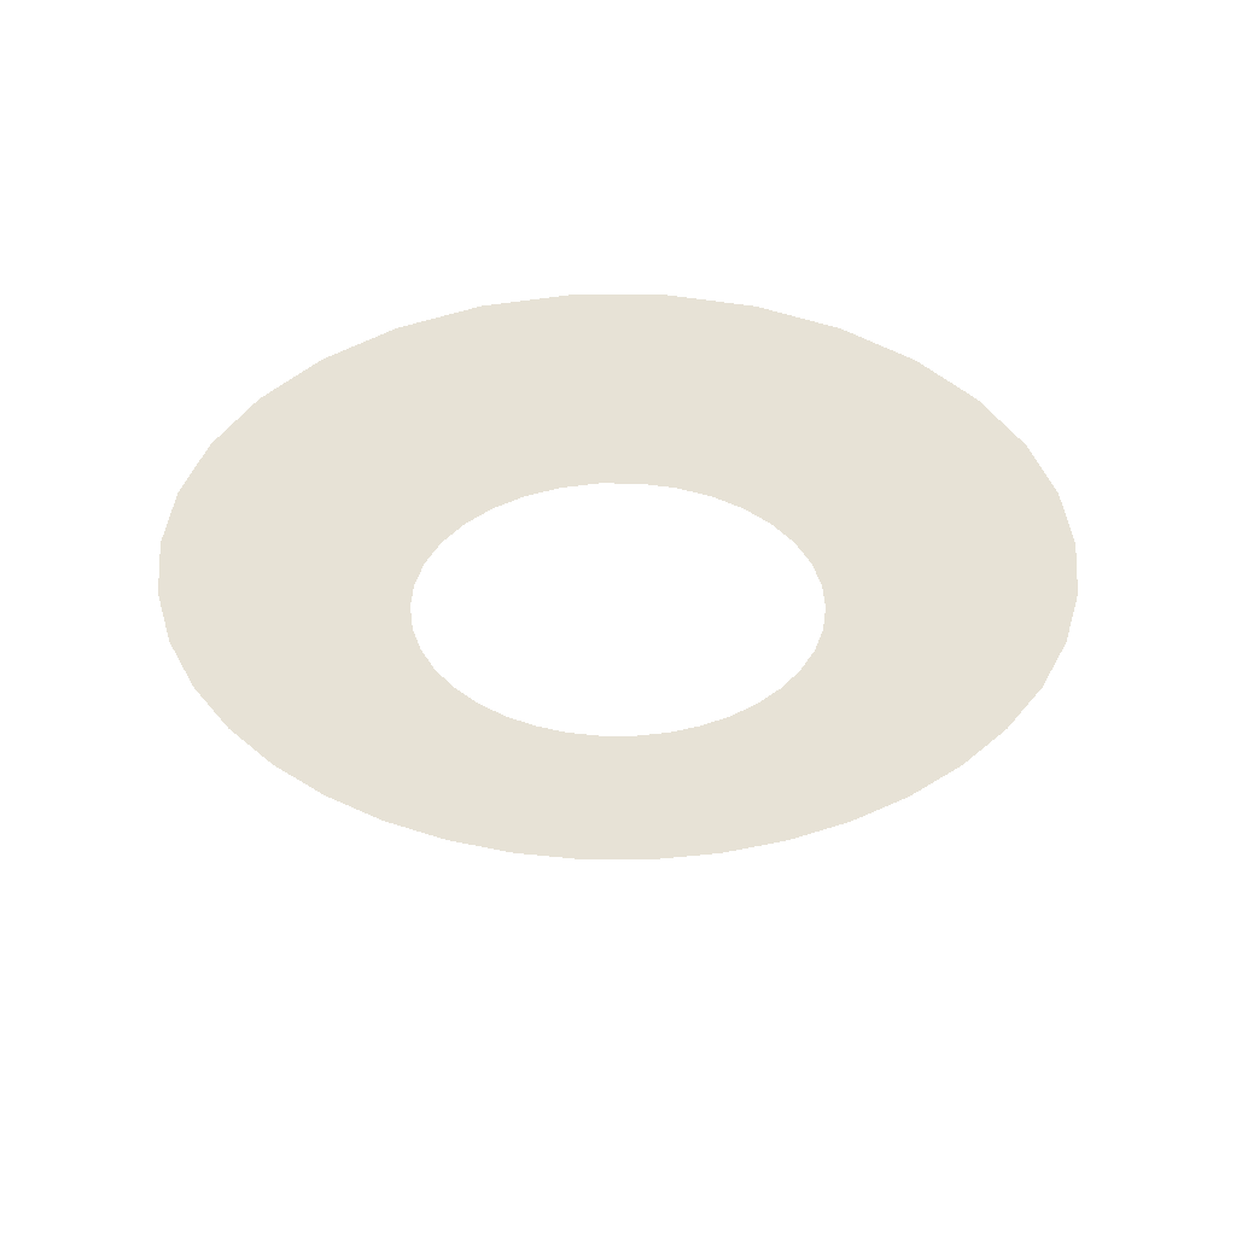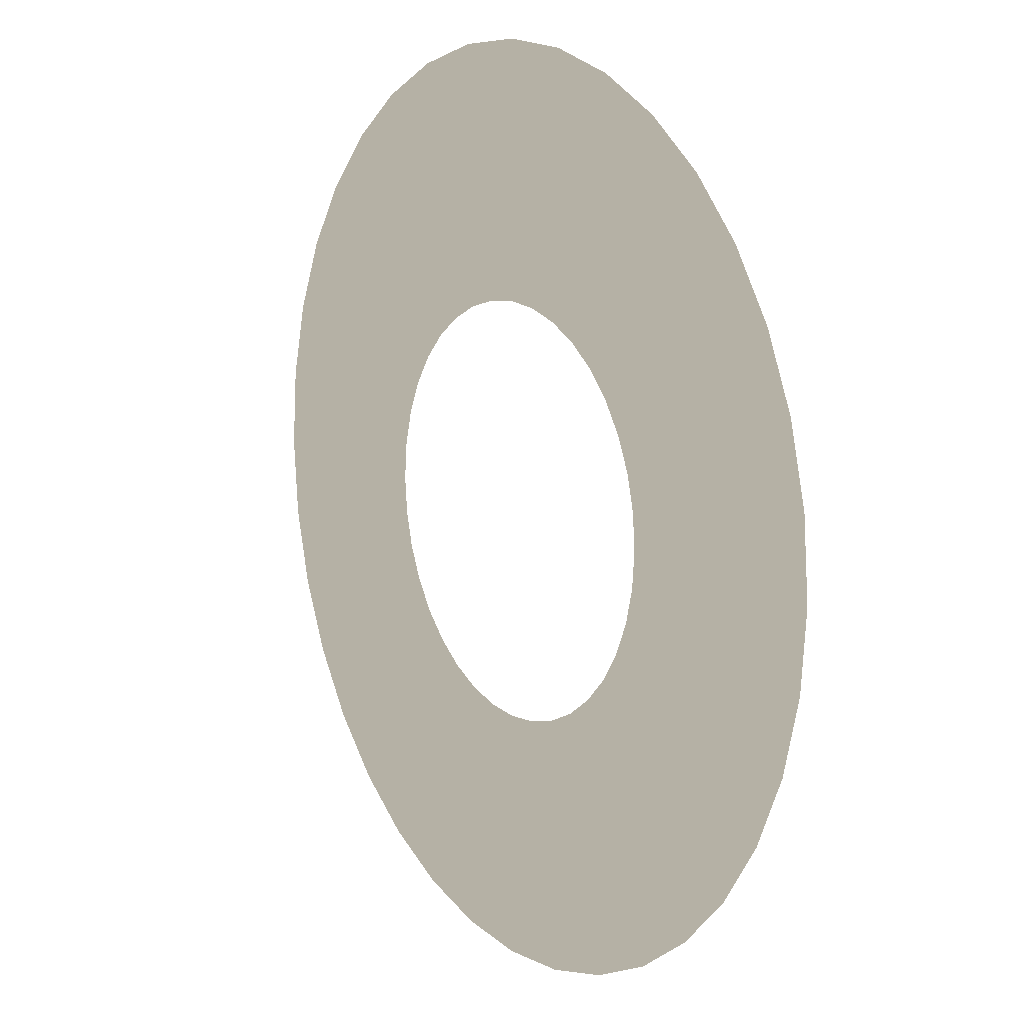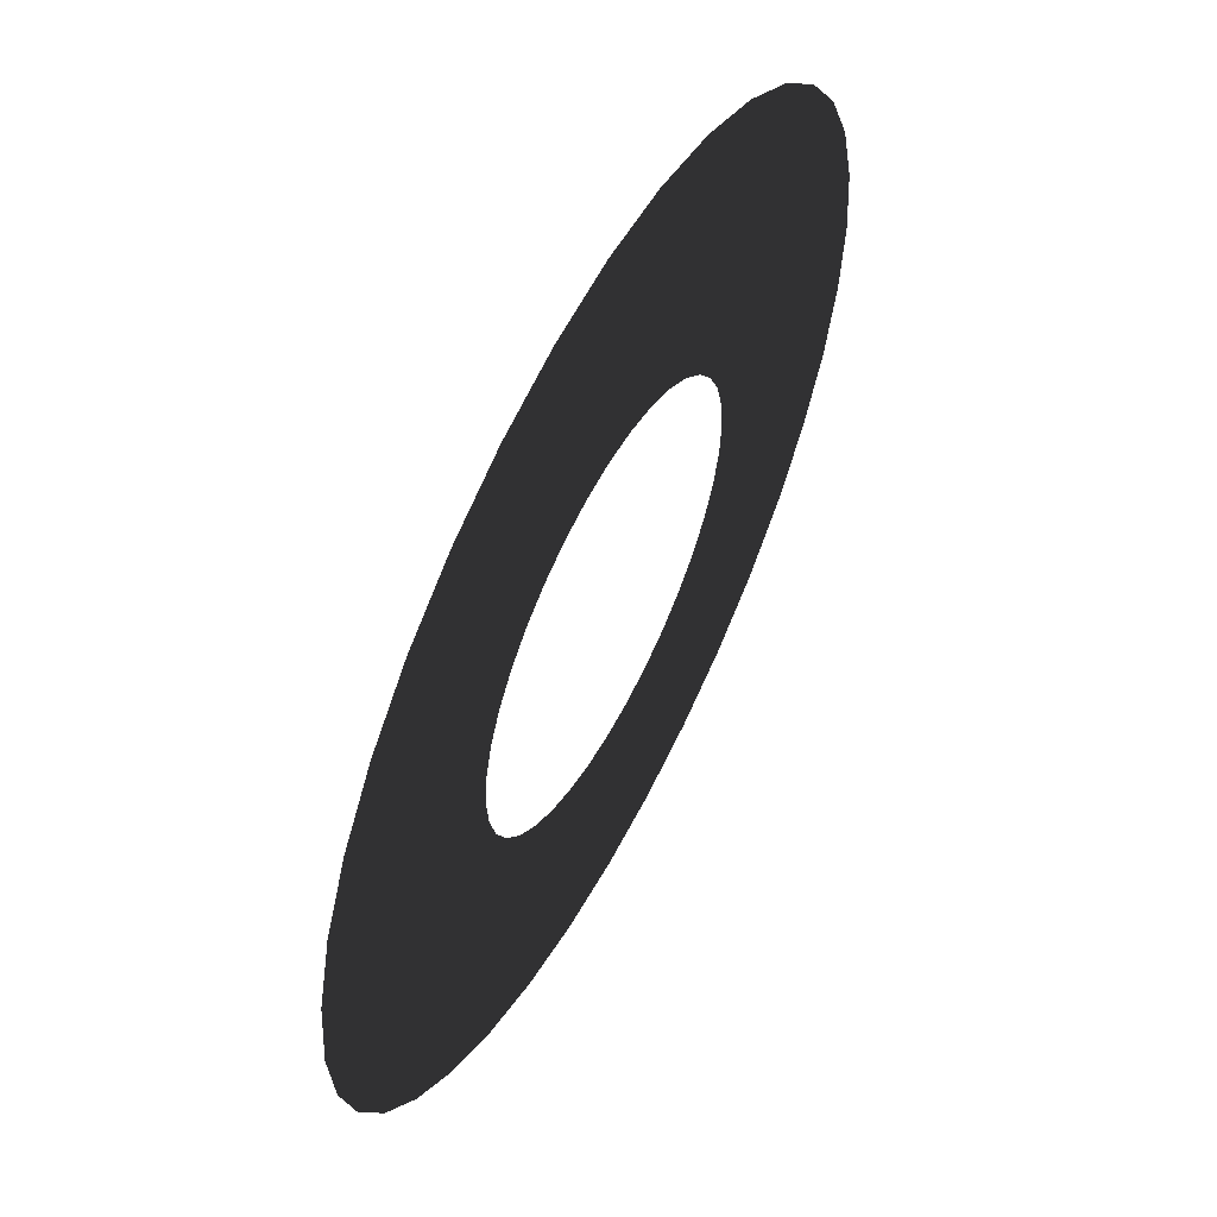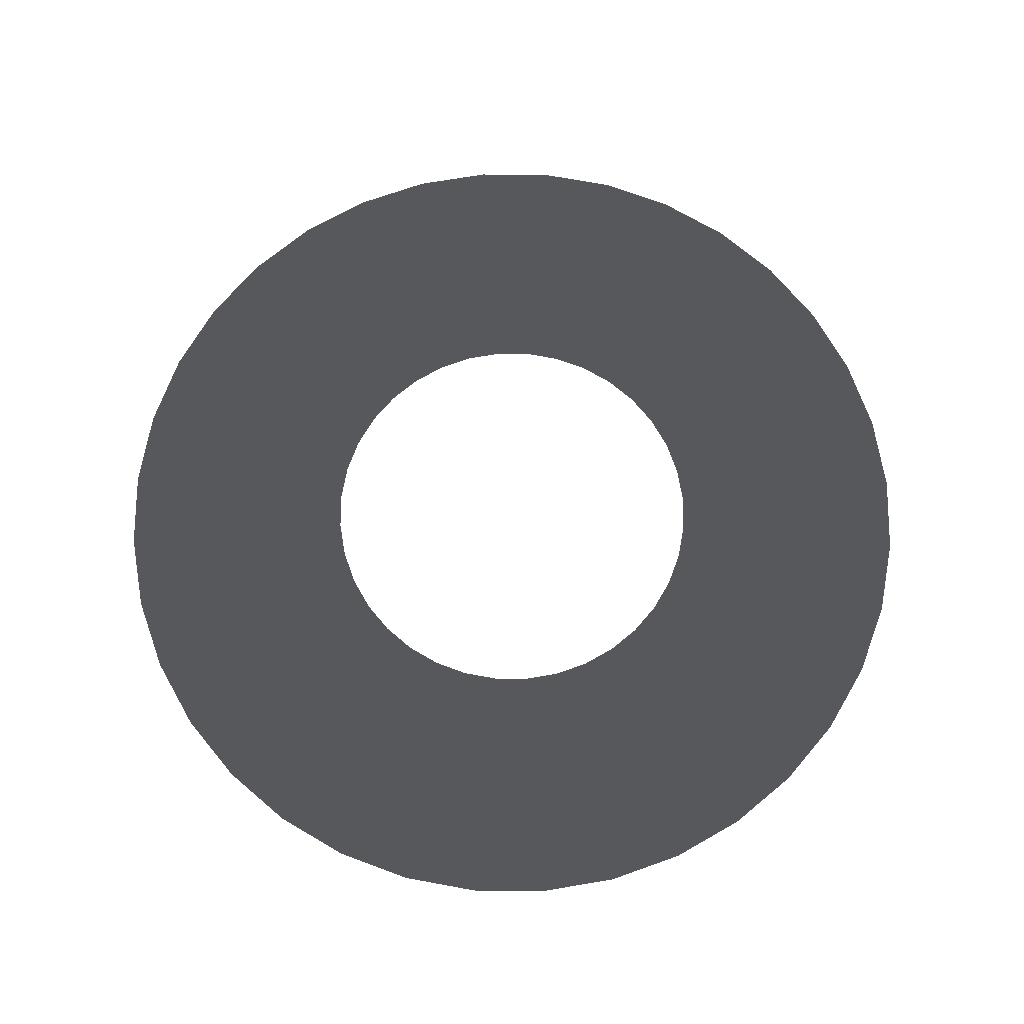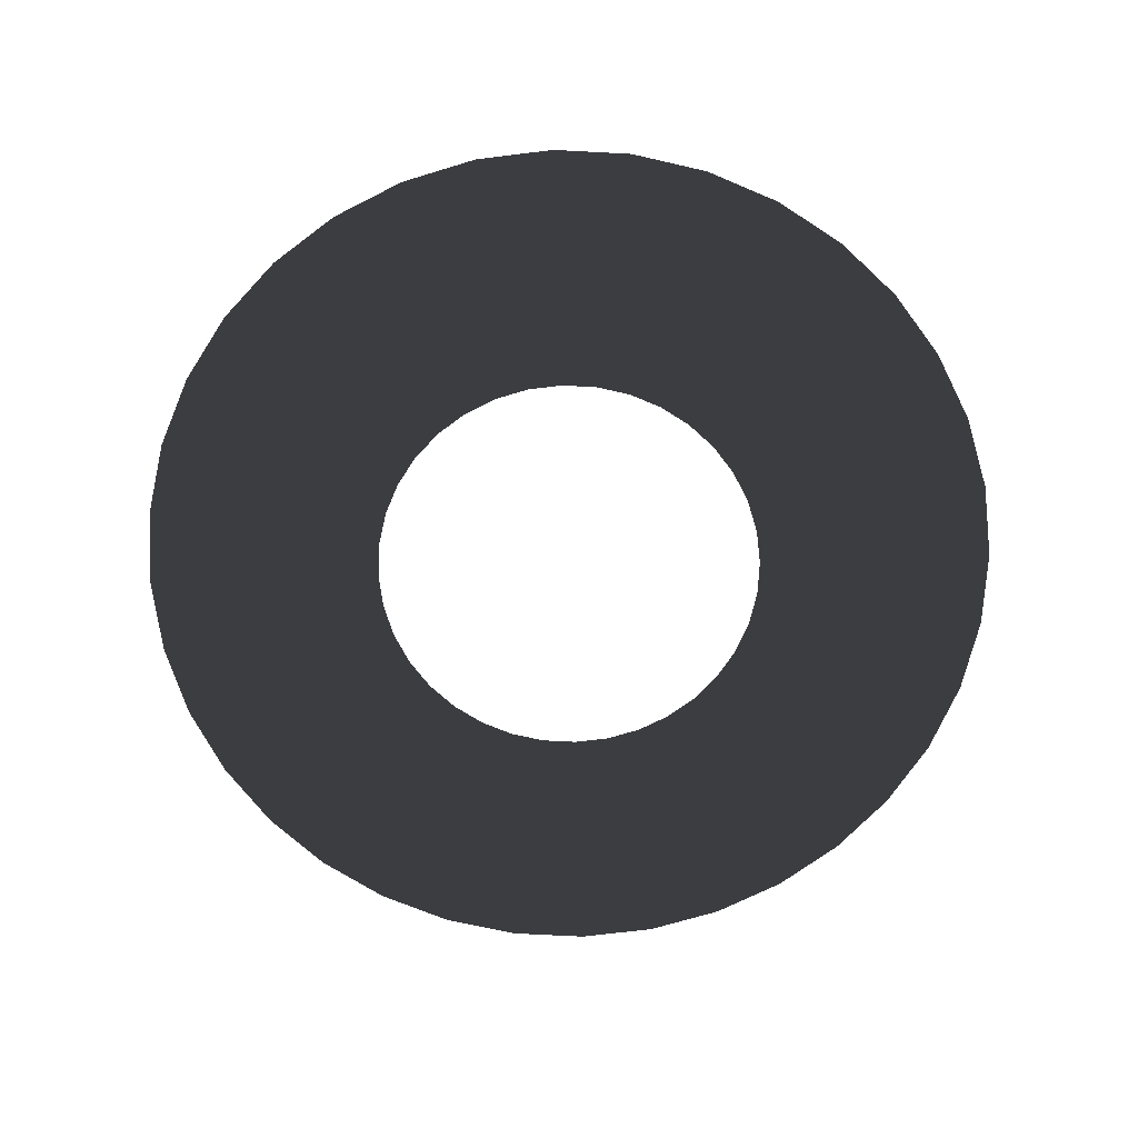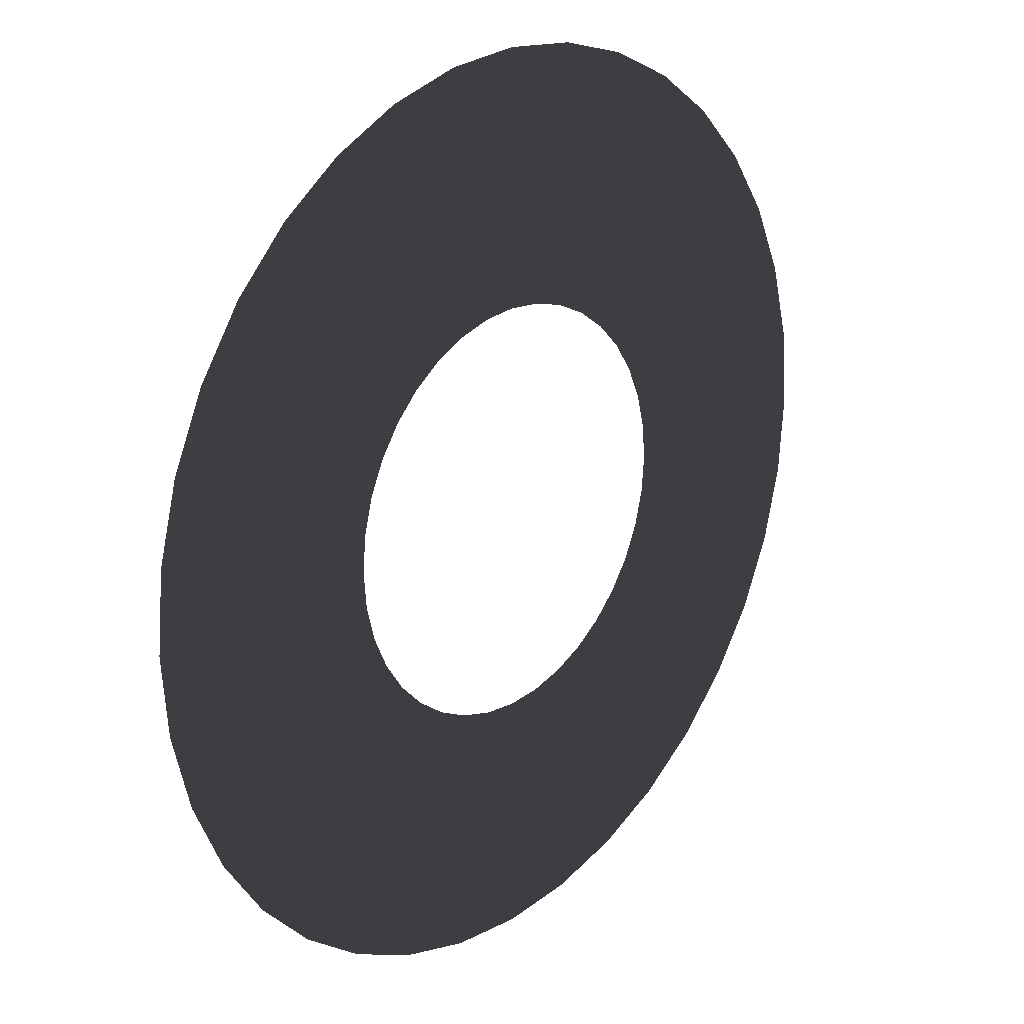
<metadata>
{"format":"obj","ext":"obj","renderer":"f3d","projection":"perspective","resolution":1024,"background":"white","views":[{"elev":-37.5,"azim":-25.1,"up":"+Y"},{"elev":11.9,"azim":57.4,"up":"+Z"},{"elev":57.7,"azim":117.9,"up":"+Z"},{"elev":71.5,"azim":145.4,"up":"+Y"},{"elev":-69.0,"azim":-178.0,"up":"+Y"},{"elev":21.2,"azim":131.3,"up":"+Z"}]}
</metadata>
<code>
o Cube
v -0.005586 0 2.557
v -0.4497 0 2.518
v -0.8804 0 2.402
v -1.284 0 2.214
v -1.65 0 1.958
v -1.965 0 1.643
v -2.221 0 1.278
v -2.409 0 0.8736
v -2.524 0 0.4429
v -2.563 0 -0.00121
v -2.524 0 -0.4454
v -2.409 0 -0.876
v -2.221 0 -1.28
v -1.965 0 -1.645
v -1.65 0 -1.961
v -1.284 0 -2.216
v -0.8804 0 -2.405
v -0.4497 0 -2.52
v -0.005587 0 -2.559
v 0.4386 0 -2.52
v 0.8692 0 -2.405
v 1.273 0 -2.216
v 1.639 0 -1.961
v 1.954 0 -1.645
v 2.21 0 -1.28
v 2.398 0 -0.876
v 2.513 0 -0.4454
v 2.552 0 -0.001211
v 2.513 0 0.4429
v 2.398 0 0.8736
v 2.21 0 1.278
v 1.954 0 1.643
v 1.639 0 1.958
v 1.273 0 2.214
v 0.8692 0 2.402
v 0.4386 0 2.518
v -0.005586 0 1.162
v -0.2076 0 1.144
v -0.4034 0 1.092
v -0.5871 0 1.006
v -0.7532 0 0.8898
v -0.8966 0 0.7464
v -1.013 0 0.5803
v -1.099 0 0.3966
v -1.151 0 0.2008
v -1.169 0 -0.00121
v -1.151 0 -0.2032
v -1.099 0 -0.399
v -1.013 0 -0.5828
v -0.8966 0 -0.7488
v -0.7532 0 -0.8922
v -0.5871 0 -1.008
v -0.4034 0 -1.094
v -0.2076 0 -1.147
v -0.005586 0 -1.164
v 0.1964 0 -1.147
v 0.3922 0 -1.094
v 0.576 0 -1.008
v 0.742 0 -0.8922
v 0.8854 0 -0.7488
v 1.002 0 -0.5828
v 1.087 0 -0.399
v 1.14 0 -0.2032
v 1.157 0 -0.001211
v 1.14 0 0.2008
v 1.087 0 0.3966
v 1.002 0 0.5803
v 0.8854 0 0.7464
v 0.742 0 0.8898
v 0.576 0 1.006
v 0.3922 0 1.092
v 0.1964 0 1.144
f 25 26 62
f 25 62 61
f 26 27 63
f 26 63 62
f 27 28 64
f 27 64 63
f 28 29 65
f 28 65 64
f 29 30 66
f 29 66 65
f 30 31 67
f 30 67 66
f 31 32 68
f 31 68 67
f 70 69 33
f 70 33 34
f 17 18 54
f 17 54 53
f 18 19 55
f 18 55 54
f 19 20 56
f 19 56 55
f 20 21 57
f 20 57 56
f 21 22 58
f 21 58 57
f 22 23 59
f 22 59 58
f 60 59 23
f 60 23 24
f 61 60 24
f 61 24 25
f 6 7 43
f 6 43 42
f 7 8 44
f 7 44 43
f 8 9 45
f 8 45 44
f 9 10 46
f 9 46 45
f 10 11 47
f 10 47 46
f 11 12 48
f 11 48 47
f 13 14 50
f 13 50 49
f 14 15 51
f 14 51 50
f 15 52 51
f 15 53 52
f 15 17 53
f 15 16 17
f 12 13 49
f 12 49 48
f 1 2 38
f 1 38 37
f 2 3 39
f 2 39 38
f 3 4 40
f 3 40 39
f 41 40 4
f 41 4 5
f 5 6 42
f 5 42 41
f 35 36 72
f 35 72 71
f 36 1 37
f 36 37 72
f 71 70 34
f 71 34 35
f 69 68 32
f 69 32 33

</code>
